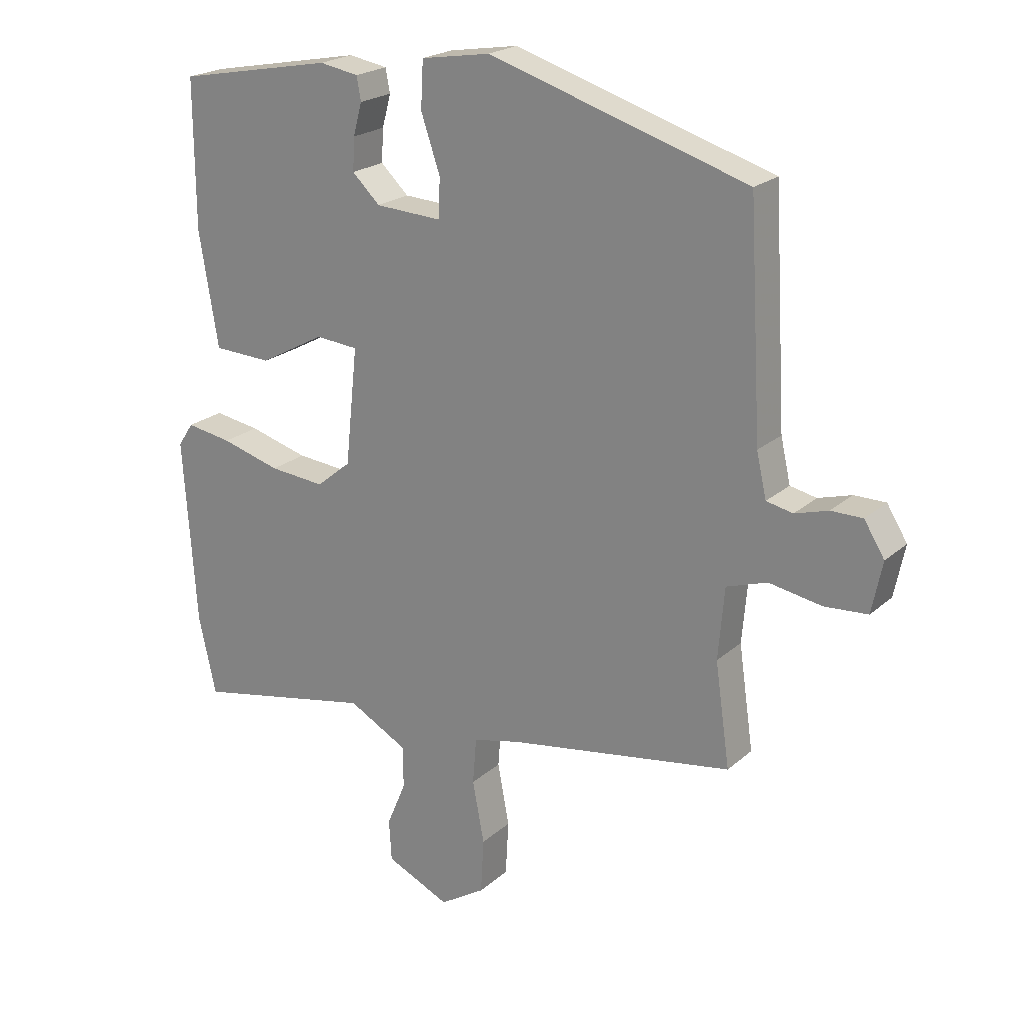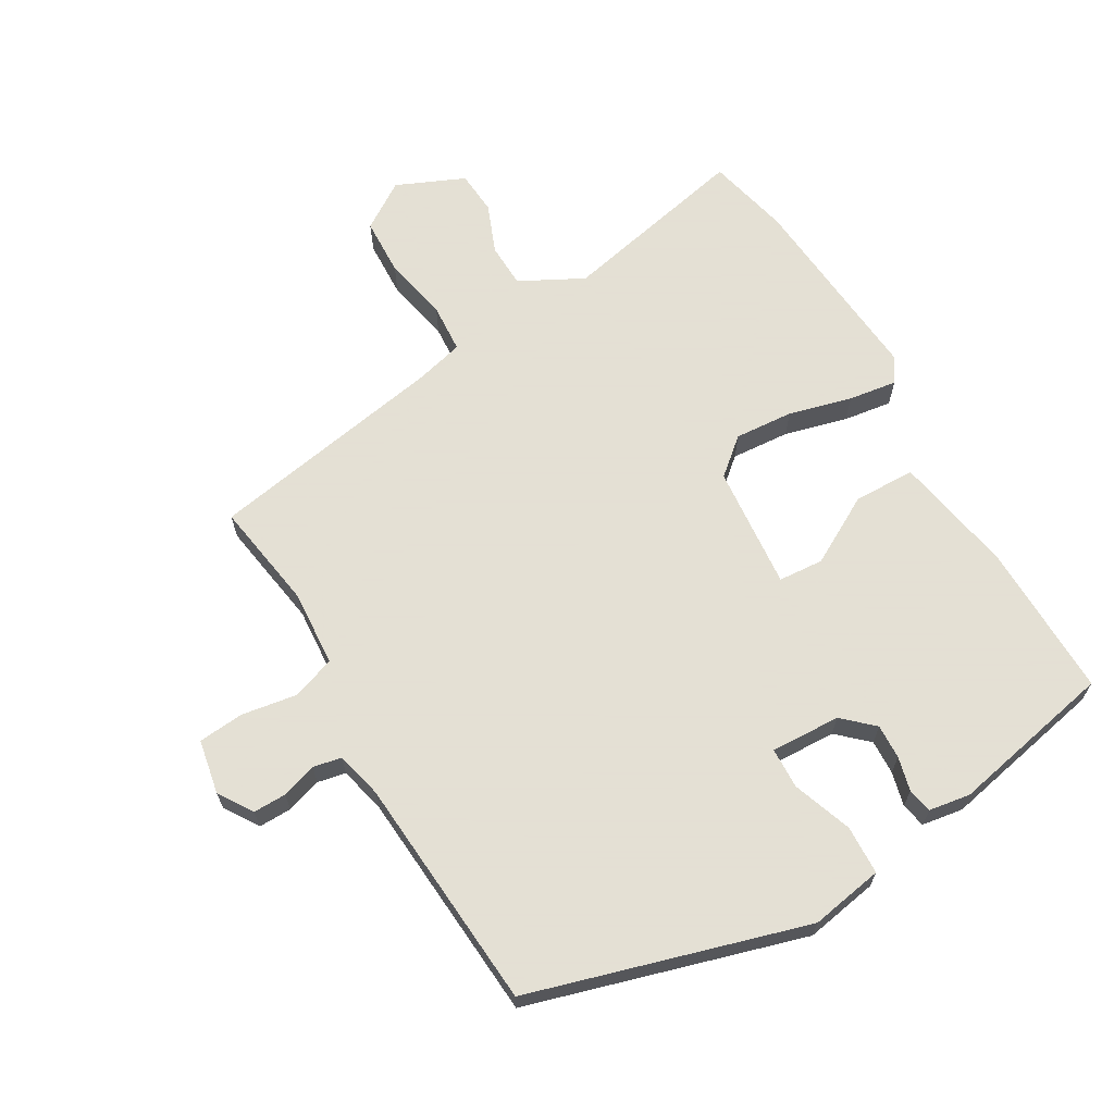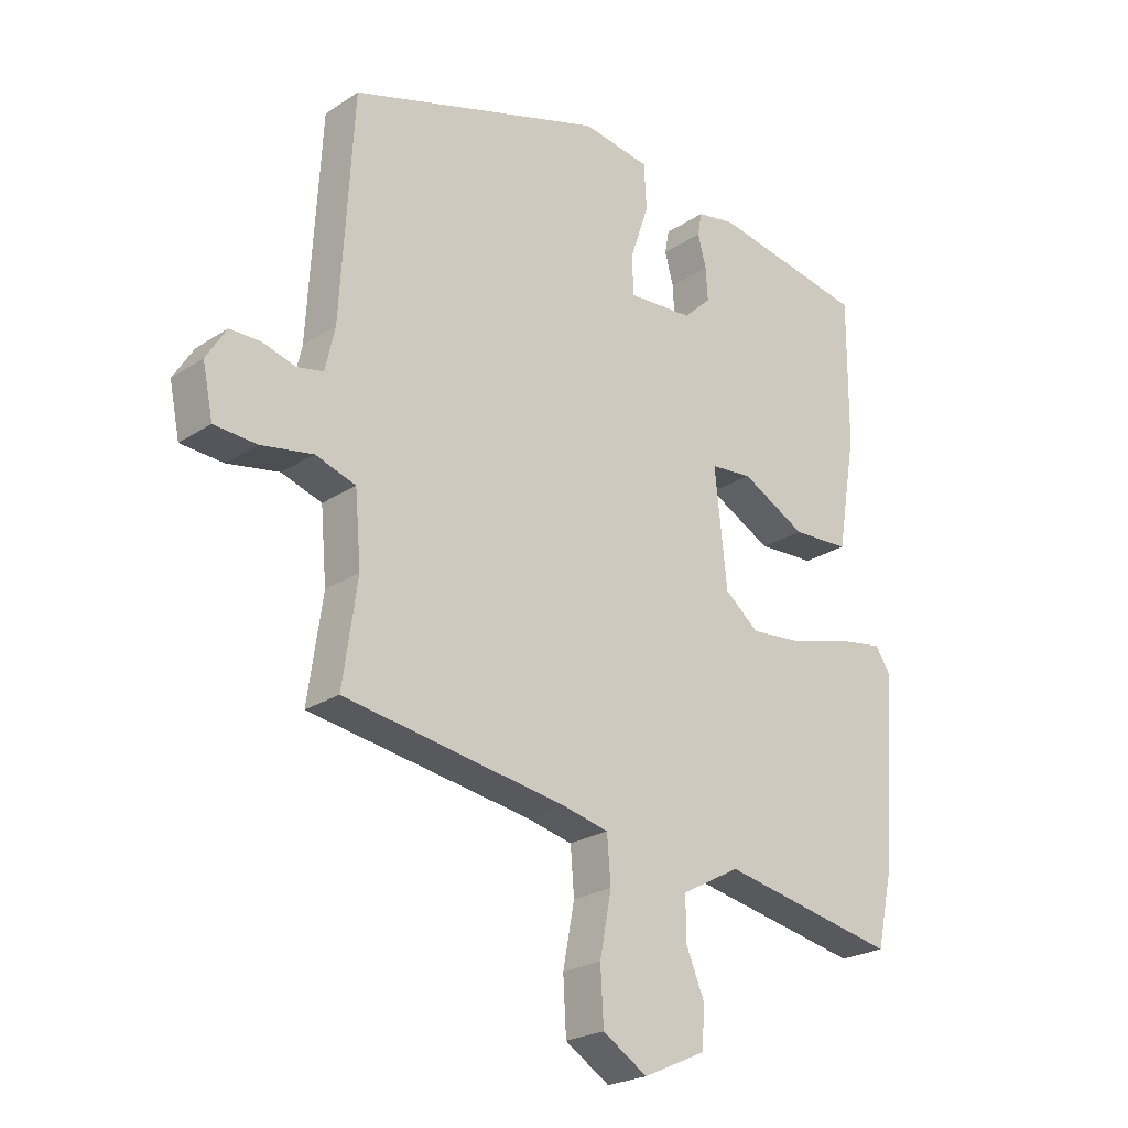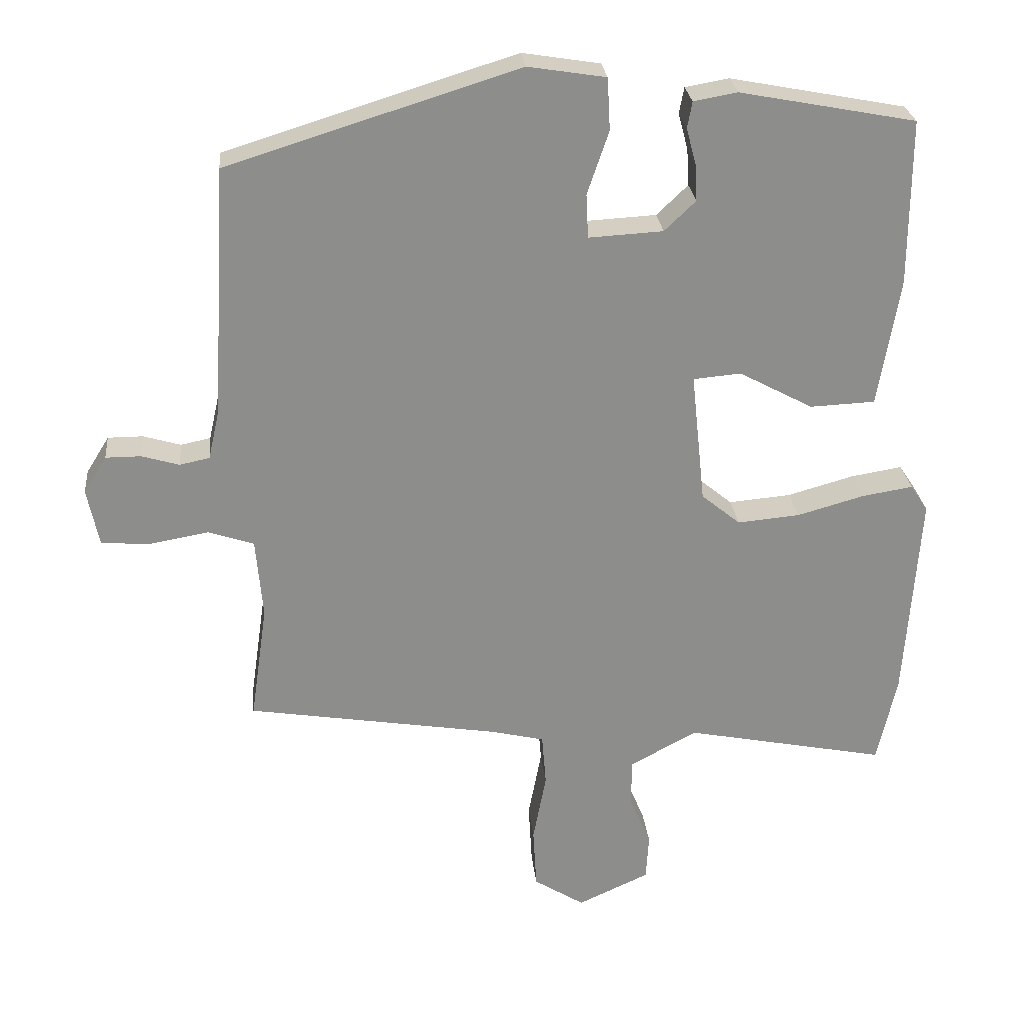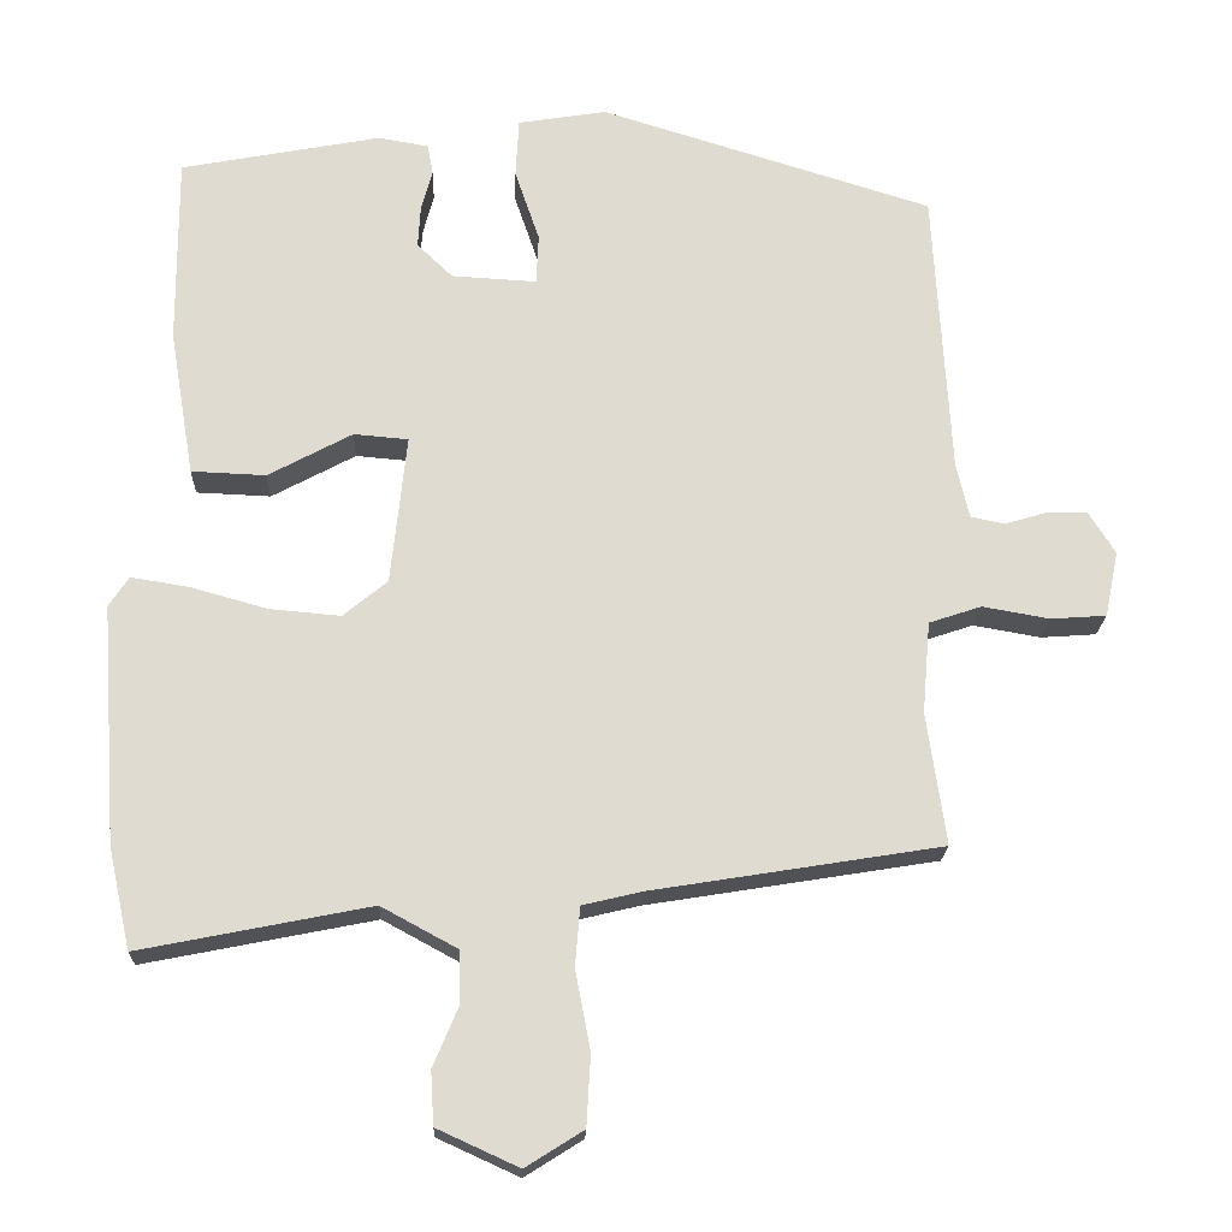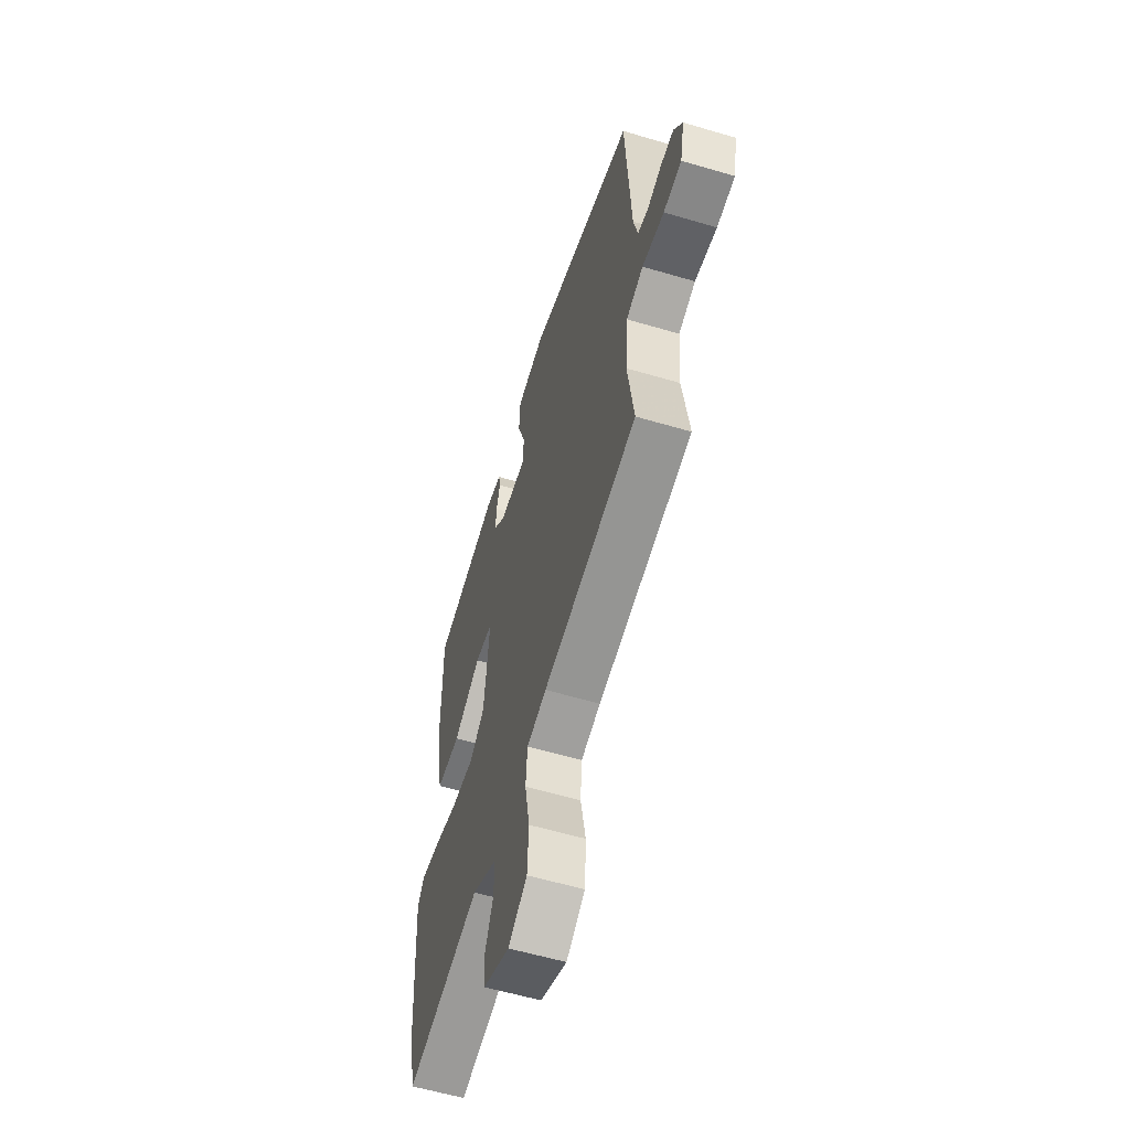
<metadata>
{"format":"obj","ext":"obj","renderer":"f3d","projection":"perspective","resolution":1024,"background":"white","views":[{"elev":21.5,"azim":-146.1,"up":"+Z"},{"elev":66.2,"azim":-31.1,"up":"+Y"},{"elev":-23.5,"azim":-42.3,"up":"+Z"},{"elev":26.0,"azim":-5.6,"up":"+Z"},{"elev":-19.6,"azim":178.0,"up":"+Z"},{"elev":-58.3,"azim":-107.0,"up":"+Z"}]}
</metadata>
<code>
v 0.511 0.07 -0.45
v 0.483 0.07 -0.577
v 0.192 0.07 -0.519
v 0.096 0.07 -0.571
v 0.095 0.07 -0.639
v 0.126 0.07 -0.713
v 0.122 0.07 -0.78
v 0.019 0.07 -0.827
v -0.054 0.07 -0.781
v -0.059 0.07 -0.692
v -0.04 0.07 -0.592
v -0.046 0.07 -0.517
v -0.122 0.07 -0.499
v -0.487 0.07 -0.44
v -0.463 0.07 -0.273
v -0.473 0.07 -0.157
v -0.539 0.07 -0.135
v -0.624 0.07 -0.15
v -0.694 0.07 -0.145
v -0.711 0.07 -0.062
v -0.678 0.07 -0.009
v -0.627 0.07 -0.009
v -0.573 0.07 -0.025
v -0.53 0.07 -0.016
v -0.514 0.07 0.055
v -0.493 0.07 0.416
v -0.074 0.07 0.546
v 0.038 0.07 0.528
v 0.042 0.07 0.453
v 0.011 0.07 0.362
v 0.014 0.07 0.299
v 0.121 0.07 0.305
v 0.166 0.07 0.348
v 0.163 0.07 0.401
v 0.149 0.07 0.453
v 0.156 0.07 0.491
v 0.219 0.07 0.502
v 0.472 0.07 0.454
v 0.471 0.07 0.216
v 0.44 0.07 0.031
v 0.346 0.07 0.027
v 0.24 0.07 0.084
v 0.171 0.07 0.078
v 0.191 0.07 -0.111
v 0.247 0.07 -0.157
v 0.337 0.07 -0.149
v 0.433 0.07 -0.122
v 0.507 0.07 -0.11
v 0.532 0.07 -0.148
v 0.511 0 -0.45
v 0.483 0 -0.577
v 0.192 0 -0.519
v 0.096 0 -0.571
v 0.095 0 -0.639
v 0.126 0 -0.713
v 0.122 0 -0.78
v 0.019 0 -0.827
v -0.054 0 -0.781
v -0.059 0 -0.692
v -0.04 0 -0.592
v -0.046 0 -0.517
v -0.122 0 -0.499
v -0.487 0 -0.44
v -0.463 0 -0.273
v -0.473 0 -0.157
v -0.539 0 -0.135
v -0.624 0 -0.15
v -0.694 0 -0.145
v -0.711 0 -0.062
v -0.678 0 -0.009
v -0.627 0 -0.009
v -0.573 0 -0.025
v -0.53 0 -0.016
v -0.514 0 0.055
v -0.493 0 0.416
v -0.074 0 0.546
v 0.038 0 0.528
v 0.042 0 0.453
v 0.011 0 0.362
v 0.014 0 0.299
v 0.121 0 0.305
v 0.166 0 0.348
v 0.163 0 0.401
v 0.149 0 0.453
v 0.156 0 0.491
v 0.219 0 0.502
v 0.472 0 0.454
v 0.471 0 0.216
v 0.44 0 0.031
v 0.346 0 0.027
v 0.24 0 0.084
v 0.171 0 0.078
v 0.191 0 -0.111
v 0.247 0 -0.157
v 0.337 0 -0.149
v 0.433 0 -0.122
v 0.507 0 -0.11
v 0.532 0 -0.148
f 46 47 48 49
f 45 46 49 1
f 44 45 1 2
f 39 40 41 42
f 39 42 43
f 38 39 43
f 37 38 43
f 34 35 36 37
f 33 34 37
f 33 37 43
f 32 33 43
f 31 32 43 44
f 27 28 29 30
f 25 26 27 30
f 24 25 30 31
f 20 21 22 23
f 20 23 24
f 17 18 19 20
f 16 17 20 24
f 13 14 15
f 12 13 15 16
f 8 9 10 11
f 8 11 12
f 5 6 7 8
f 4 5 8 12
f 3 4 12 16
f 44 2 3 16
f 16 24 31 44
f 98 97 96 95
f 50 98 95 94
f 51 50 94 93
f 91 90 89 88
f 92 91 88
f 92 88 87
f 92 87 86
f 86 85 84 83
f 86 83 82
f 92 86 82
f 92 82 81
f 93 92 81 80
f 79 78 77 76
f 79 76 75 74
f 80 79 74 73
f 72 71 70 69
f 73 72 69
f 69 68 67 66
f 73 69 66 65
f 64 63 62
f 65 64 62 61
f 60 59 58 57
f 61 60 57
f 57 56 55 54
f 61 57 54 53
f 65 61 53 52
f 65 52 51 93
f 93 80 73 65
f 1 50 51 2
f 2 51 52 3
f 3 52 53 4
f 4 53 54 5
f 5 54 55 6
f 6 55 56 7
f 7 56 57 8
f 8 57 58 9
f 9 58 59 10
f 10 59 60 11
f 11 60 61 12
f 12 61 62 13
f 13 62 63 14
f 14 63 64 15
f 15 64 65 16
f 16 65 66 17
f 17 66 67 18
f 18 67 68 19
f 19 68 69 20
f 20 69 70 21
f 21 70 71 22
f 22 71 72 23
f 23 72 73 24
f 24 73 74 25
f 25 74 75 26
f 26 75 76 27
f 27 76 77 28
f 28 77 78 29
f 29 78 79 30
f 30 79 80 31
f 31 80 81 32
f 32 81 82 33
f 33 82 83 34
f 34 83 84 35
f 35 84 85 36
f 36 85 86 37
f 37 86 87 38
f 38 87 88 39
f 39 88 89 40
f 40 89 90 41
f 41 90 91 42
f 42 91 92 43
f 43 92 93 44
f 44 93 94 45
f 45 94 95 46
f 46 95 96 47
f 47 96 97 48
f 48 97 98 49
f 49 98 50 1

</code>
